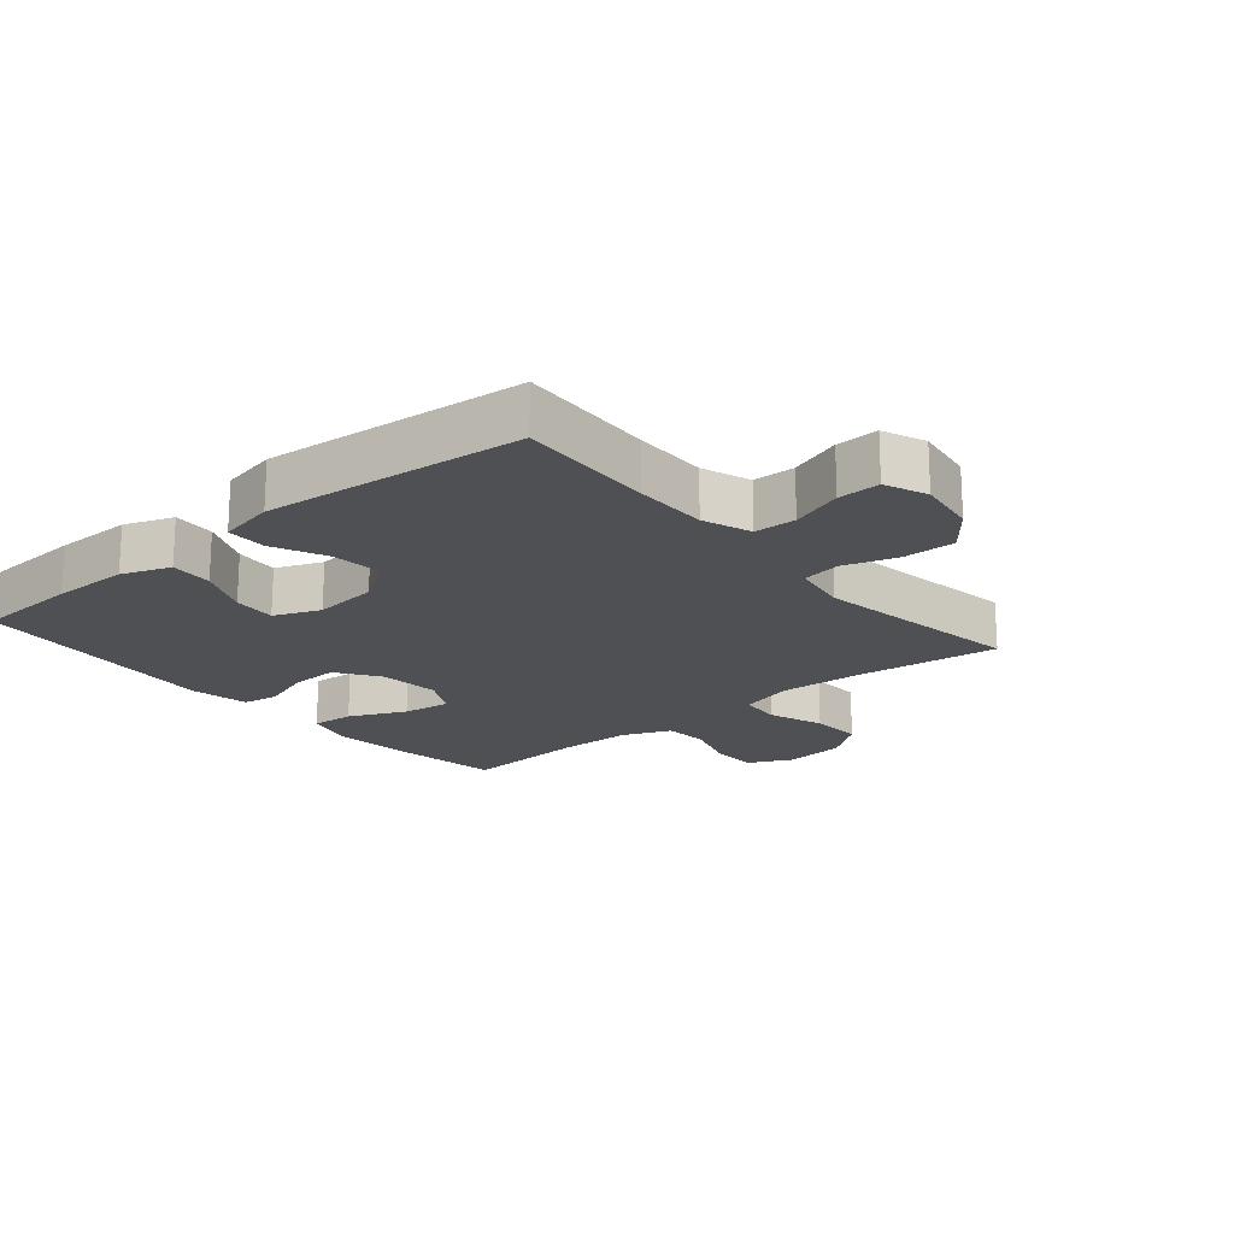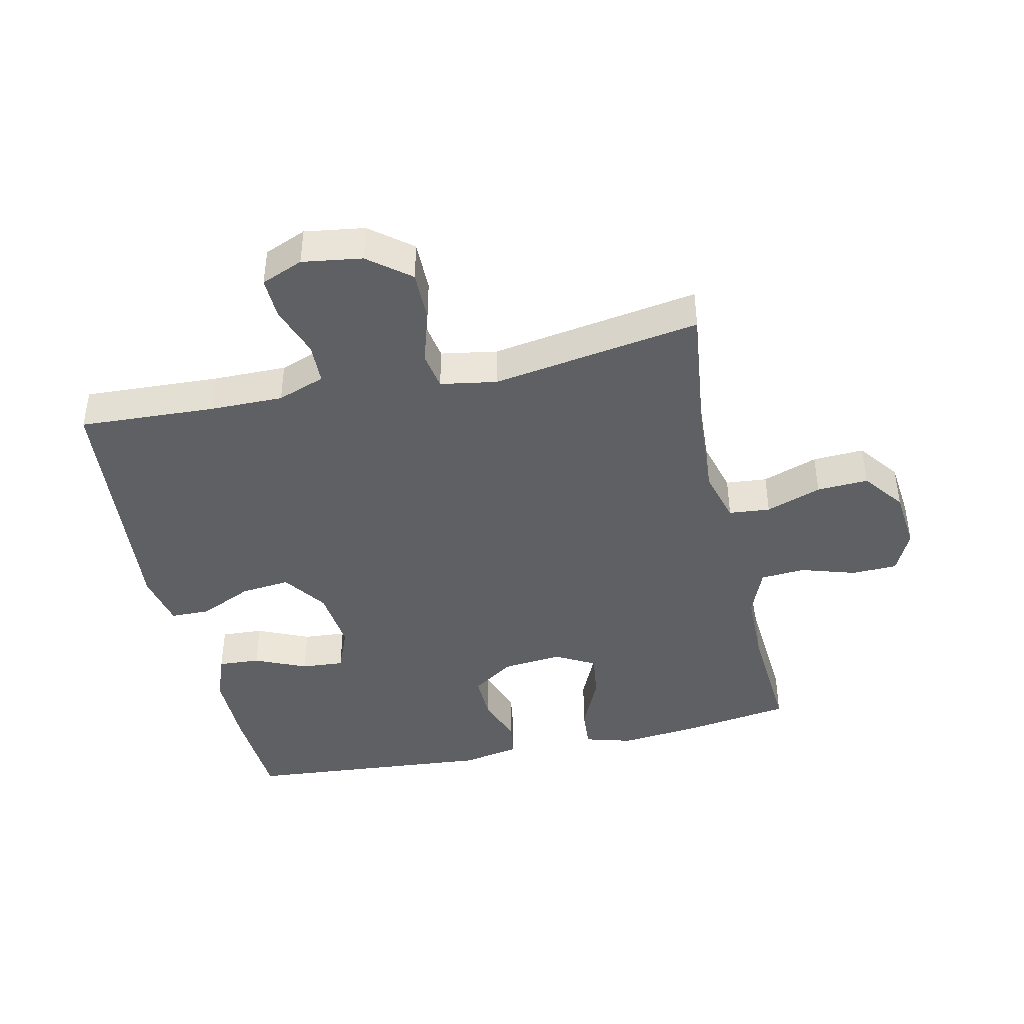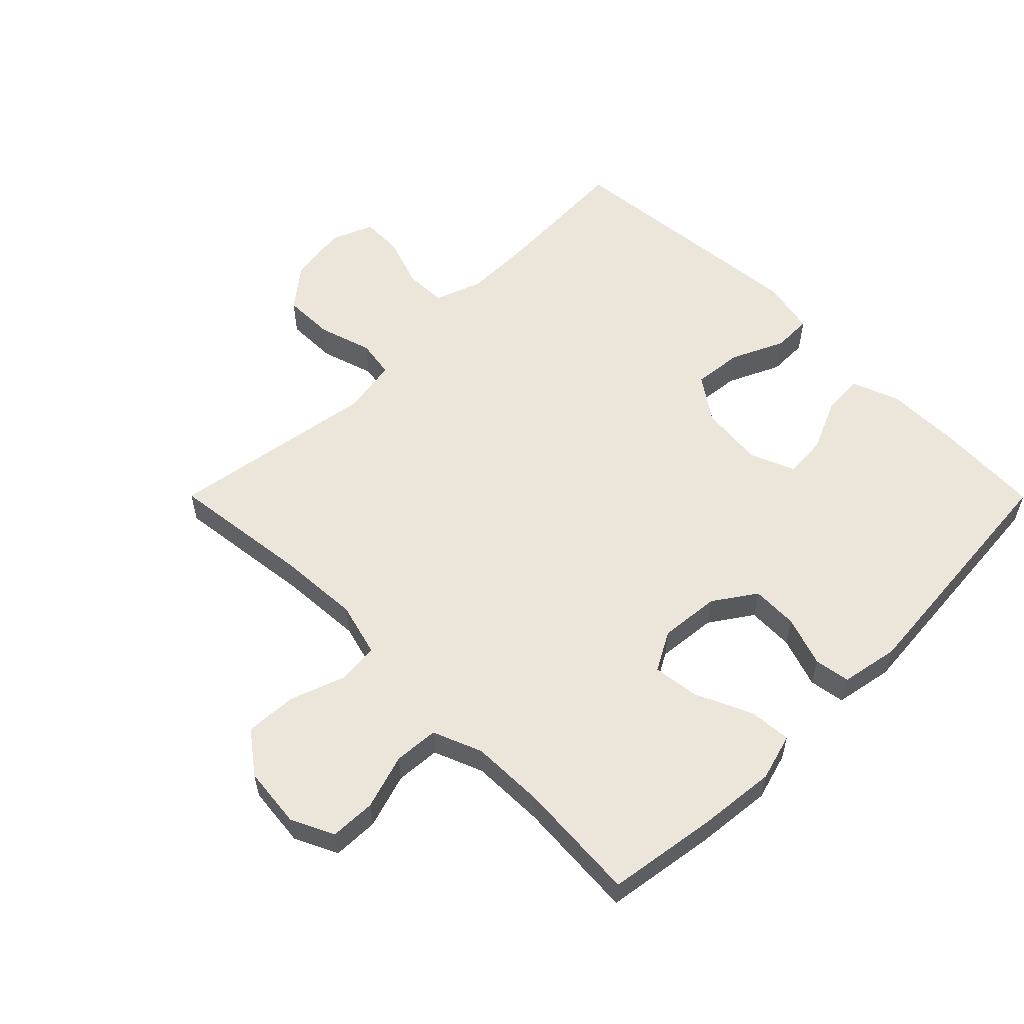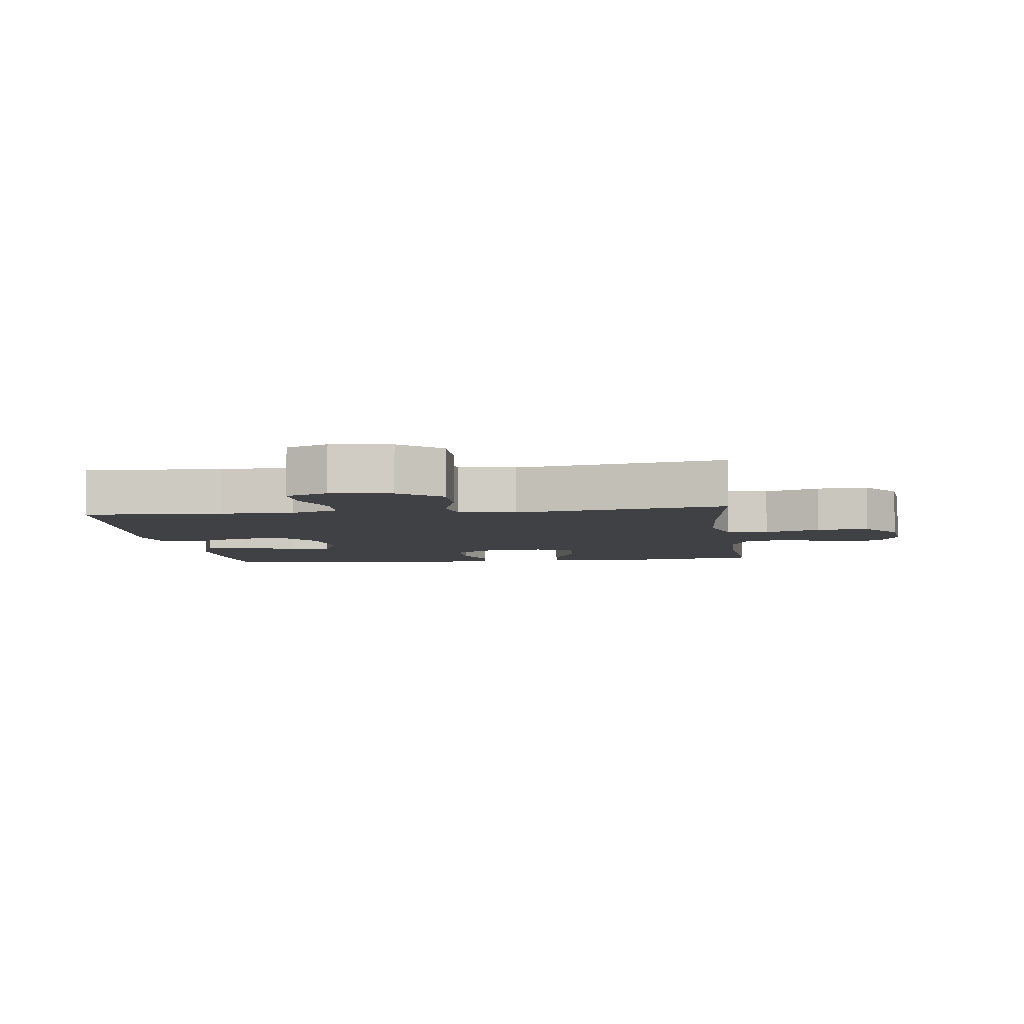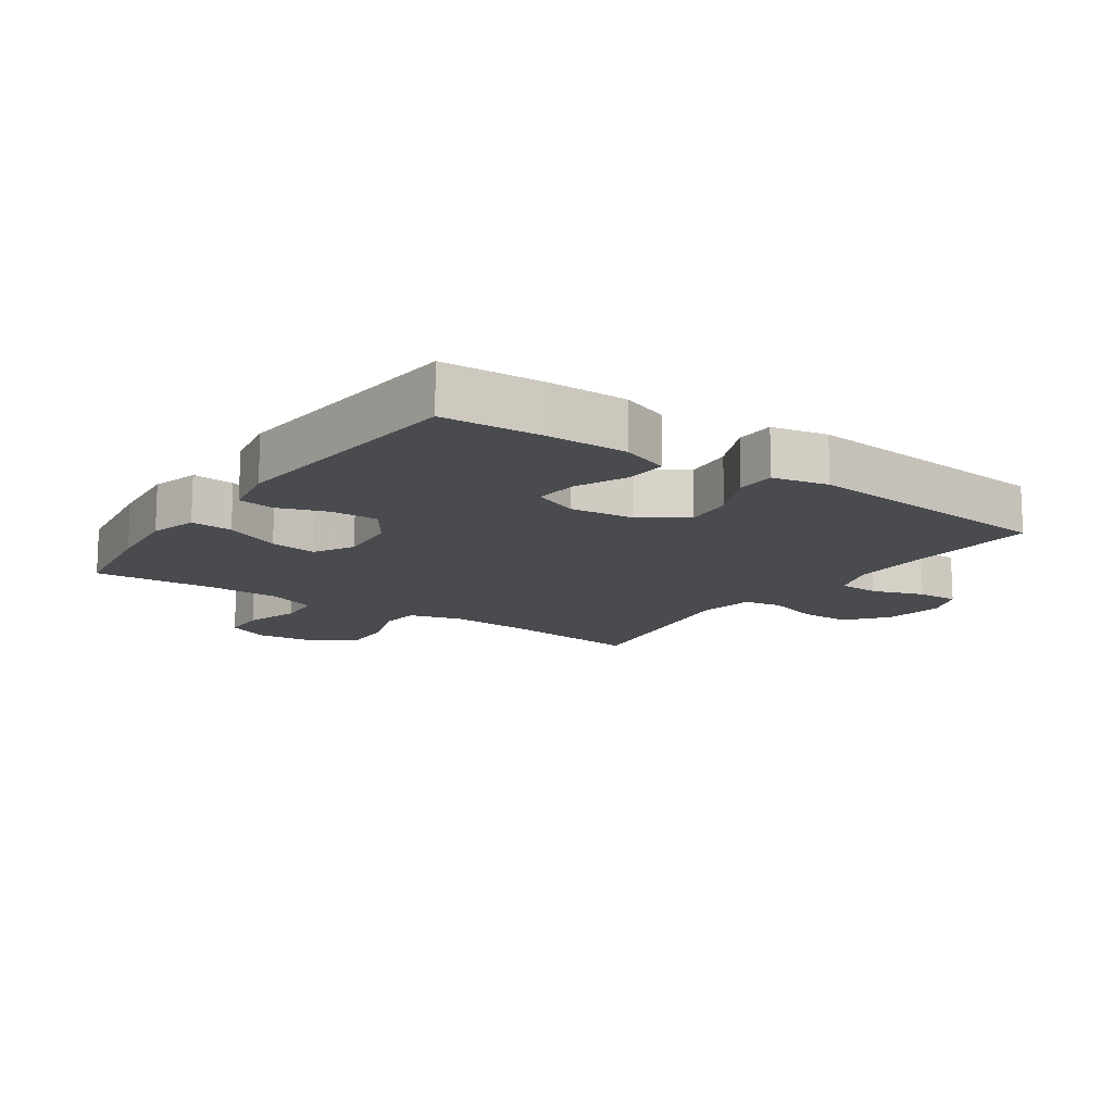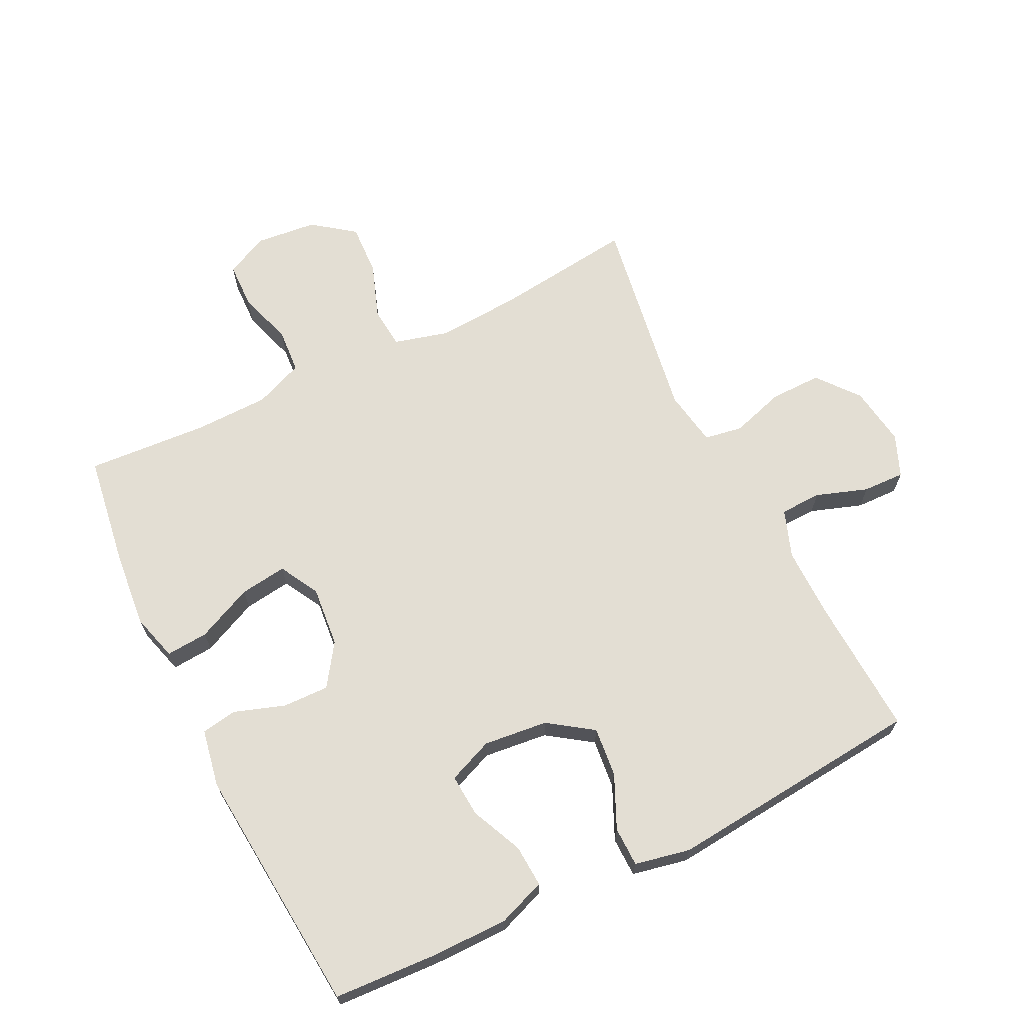
<metadata>
{"format":"obj","ext":"obj","renderer":"f3d","projection":"perspective","resolution":1024,"background":"white","views":[{"elev":-19.1,"azim":-139.9,"up":"+Y"},{"elev":-42.4,"azim":-77.4,"up":"+Y"},{"elev":56.7,"azim":45.1,"up":"+Y"},{"elev":-5.7,"azim":-82.5,"up":"+Y"},{"elev":-13.7,"azim":145.3,"up":"+Y"},{"elev":67.2,"azim":153.7,"up":"+Y"}]}
</metadata>
<code>
v 0.5 0.07 0.5
v 0.526 0.07 0.326
v 0.538 0.07 0.205
v 0.517 0.07 0.131
v 0.451 0.07 0.136
v 0.363 0.07 0.176
v 0.289 0.07 0.186
v 0.255 0.07 0.124
v 0.264 0.07 0.029
v 0.309 0.07 -0.037
v 0.382 0.07 -0.035
v 0.461 0.07 -0.008
v 0.517 0.07 -0.017
v 0.534 0.07 -0.108
v 0.5 0.07 -0.5
v 0.337 0.07 -0.509
v 0.217 0.07 -0.509
v 0.142 0.07 -0.481
v 0.146 0.07 -0.415
v 0.182 0.07 -0.334
v 0.187 0.07 -0.267
v 0.116 0.07 -0.238
v 0.015 0.07 -0.249
v -0.054 0.07 -0.297
v -0.046 0.07 -0.375
v -0.008 0.07 -0.458
v -0.009 0.07 -0.52
v -0.096 0.07 -0.538
v -0.5 0.07 -0.5
v -0.489 0.07 -0.286
v -0.488 0.07 -0.171
v -0.515 0.07 -0.096
v -0.58 0.07 -0.094
v -0.661 0.07 -0.122
v -0.727 0.07 -0.124
v -0.754 0.07 -0.058
v -0.74 0.07 0.036
v -0.688 0.07 0.101
v -0.607 0.07 0.1
v -0.523 0.07 0.074
v -0.463 0.07 0.084
v -0.448 0.07 0.172
v -0.5 0.07 0.5
v -0.278 0.07 0.473
v -0.148 0.07 0.465
v -0.063 0.07 0.488
v -0.057 0.07 0.553
v -0.088 0.07 0.64
v -0.092 0.07 0.721
v -0.027 0.07 0.77
v 0.069 0.07 0.78
v 0.136 0.07 0.748
v 0.138 0.07 0.676
v 0.111 0.07 0.59
v 0.116 0.07 0.52
v 0.193 0.07 0.489
v 0.31 0.07 0.487
v 0.5 0 0.5
v 0.526 0 0.326
v 0.538 0 0.205
v 0.517 0 0.131
v 0.451 0 0.136
v 0.363 0 0.176
v 0.289 0 0.186
v 0.255 0 0.124
v 0.264 0 0.029
v 0.309 0 -0.037
v 0.382 0 -0.035
v 0.461 0 -0.008
v 0.517 0 -0.017
v 0.534 0 -0.108
v 0.5 0 -0.5
v 0.337 0 -0.509
v 0.217 0 -0.509
v 0.142 0 -0.481
v 0.146 0 -0.415
v 0.182 0 -0.334
v 0.187 0 -0.267
v 0.116 0 -0.238
v 0.015 0 -0.249
v -0.054 0 -0.297
v -0.046 0 -0.375
v -0.008 0 -0.458
v -0.009 0 -0.52
v -0.096 0 -0.538
v -0.5 0 -0.5
v -0.489 0 -0.286
v -0.488 0 -0.171
v -0.515 0 -0.096
v -0.58 0 -0.094
v -0.661 0 -0.122
v -0.727 0 -0.124
v -0.754 0 -0.058
v -0.74 0 0.036
v -0.688 0 0.101
v -0.607 0 0.1
v -0.523 0 0.074
v -0.463 0 0.084
v -0.448 0 0.172
v -0.5 0 0.5
v -0.278 0 0.473
v -0.148 0 0.465
v -0.063 0 0.488
v -0.057 0 0.553
v -0.088 0 0.64
v -0.092 0 0.721
v -0.027 0 0.77
v 0.069 0 0.78
v 0.136 0 0.748
v 0.138 0 0.676
v 0.111 0 0.59
v 0.116 0 0.52
v 0.193 0 0.489
v 0.31 0 0.487
f 52 53 54
f 51 52 54
f 50 51 54
f 49 50 54
f 48 49 54
f 47 48 54
f 46 47 54 55
f 45 46 55 56
f 42 43 44
f 41 42 44 45
f 38 39 40
f 37 38 40
f 36 37 40
f 35 36 40
f 34 35 40
f 33 34 40
f 32 33 40 41
f 45 56 57
f 41 45 57
f 32 41 57
f 31 32 57
f 28 29 30
f 27 28 30
f 26 27 30
f 25 26 30
f 18 19 20
f 17 18 20
f 16 17 20
f 15 16 20
f 14 15 20
f 13 14 20
f 12 13 20
f 11 12 20
f 10 11 20 21
f 9 10 21 22
f 4 5 6
f 3 4 6
f 2 3 6
f 1 2 6
f 57 1 6
f 57 6 7
f 31 57 7 8
f 24 25 30 31
f 31 8 9
f 24 31 9
f 23 24 9
f 9 22 23
f 111 110 109
f 111 109 108
f 111 108 107
f 111 107 106
f 111 106 105
f 111 105 104
f 112 111 104 103
f 113 112 103 102
f 101 100 99
f 102 101 99 98
f 97 96 95
f 97 95 94
f 97 94 93
f 97 93 92
f 97 92 91
f 97 91 90
f 98 97 90 89
f 114 113 102
f 114 102 98
f 114 98 89
f 114 89 88
f 87 86 85
f 87 85 84
f 87 84 83
f 87 83 82
f 77 76 75
f 77 75 74
f 77 74 73
f 77 73 72
f 77 72 71
f 77 71 70
f 77 70 69
f 77 69 68
f 78 77 68 67
f 79 78 67 66
f 63 62 61
f 63 61 60
f 63 60 59
f 63 59 58
f 63 58 114
f 64 63 114
f 65 64 114 88
f 88 87 82 81
f 66 65 88
f 66 88 81
f 66 81 80
f 80 79 66
f 1 58 59 2
f 2 59 60 3
f 3 60 61 4
f 4 61 62 5
f 5 62 63 6
f 6 63 64 7
f 7 64 65 8
f 8 65 66 9
f 9 66 67 10
f 10 67 68 11
f 11 68 69 12
f 12 69 70 13
f 13 70 71 14
f 14 71 72 15
f 15 72 73 16
f 16 73 74 17
f 17 74 75 18
f 18 75 76 19
f 19 76 77 20
f 20 77 78 21
f 21 78 79 22
f 22 79 80 23
f 23 80 81 24
f 24 81 82 25
f 25 82 83 26
f 26 83 84 27
f 27 84 85 28
f 28 85 86 29
f 29 86 87 30
f 30 87 88 31
f 31 88 89 32
f 32 89 90 33
f 33 90 91 34
f 34 91 92 35
f 35 92 93 36
f 36 93 94 37
f 37 94 95 38
f 38 95 96 39
f 39 96 97 40
f 40 97 98 41
f 41 98 99 42
f 42 99 100 43
f 43 100 101 44
f 44 101 102 45
f 45 102 103 46
f 46 103 104 47
f 47 104 105 48
f 48 105 106 49
f 49 106 107 50
f 50 107 108 51
f 51 108 109 52
f 52 109 110 53
f 53 110 111 54
f 54 111 112 55
f 55 112 113 56
f 56 113 114 57
f 57 114 58 1

</code>
